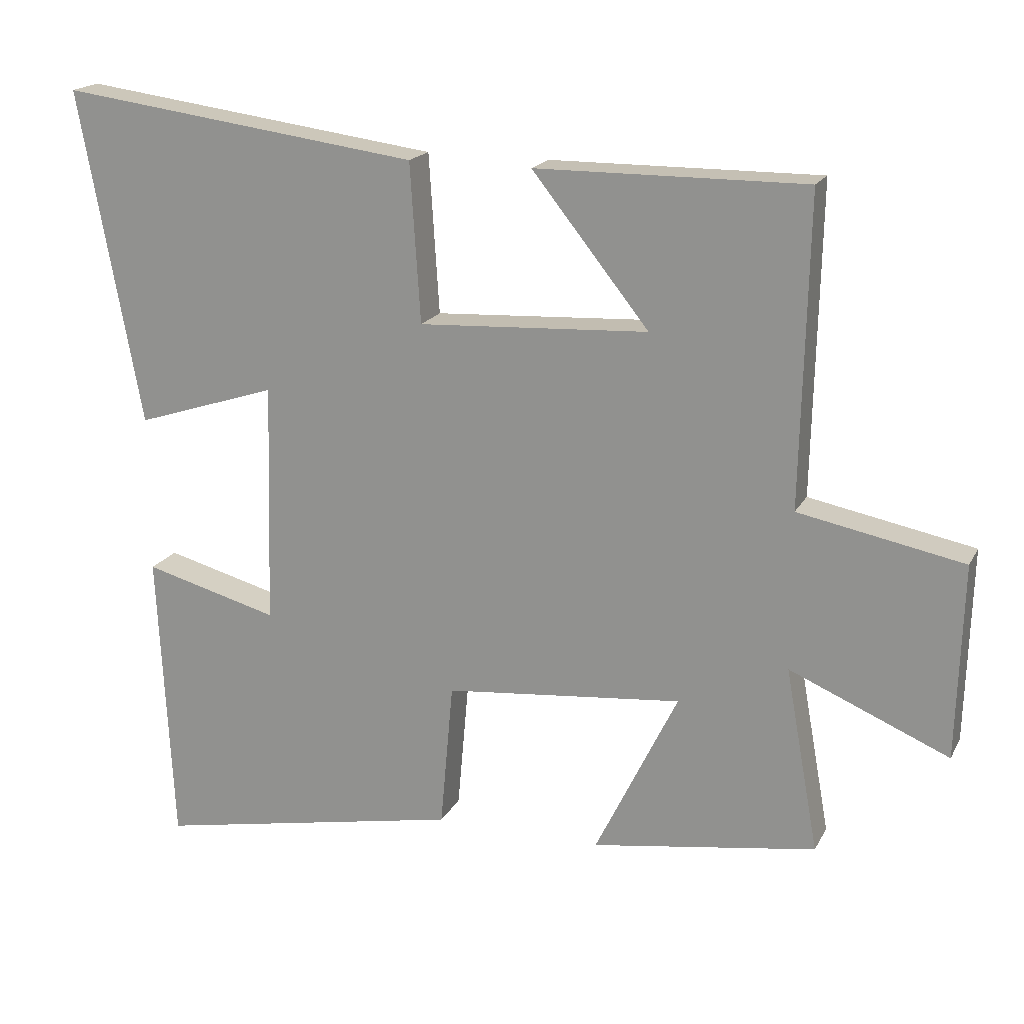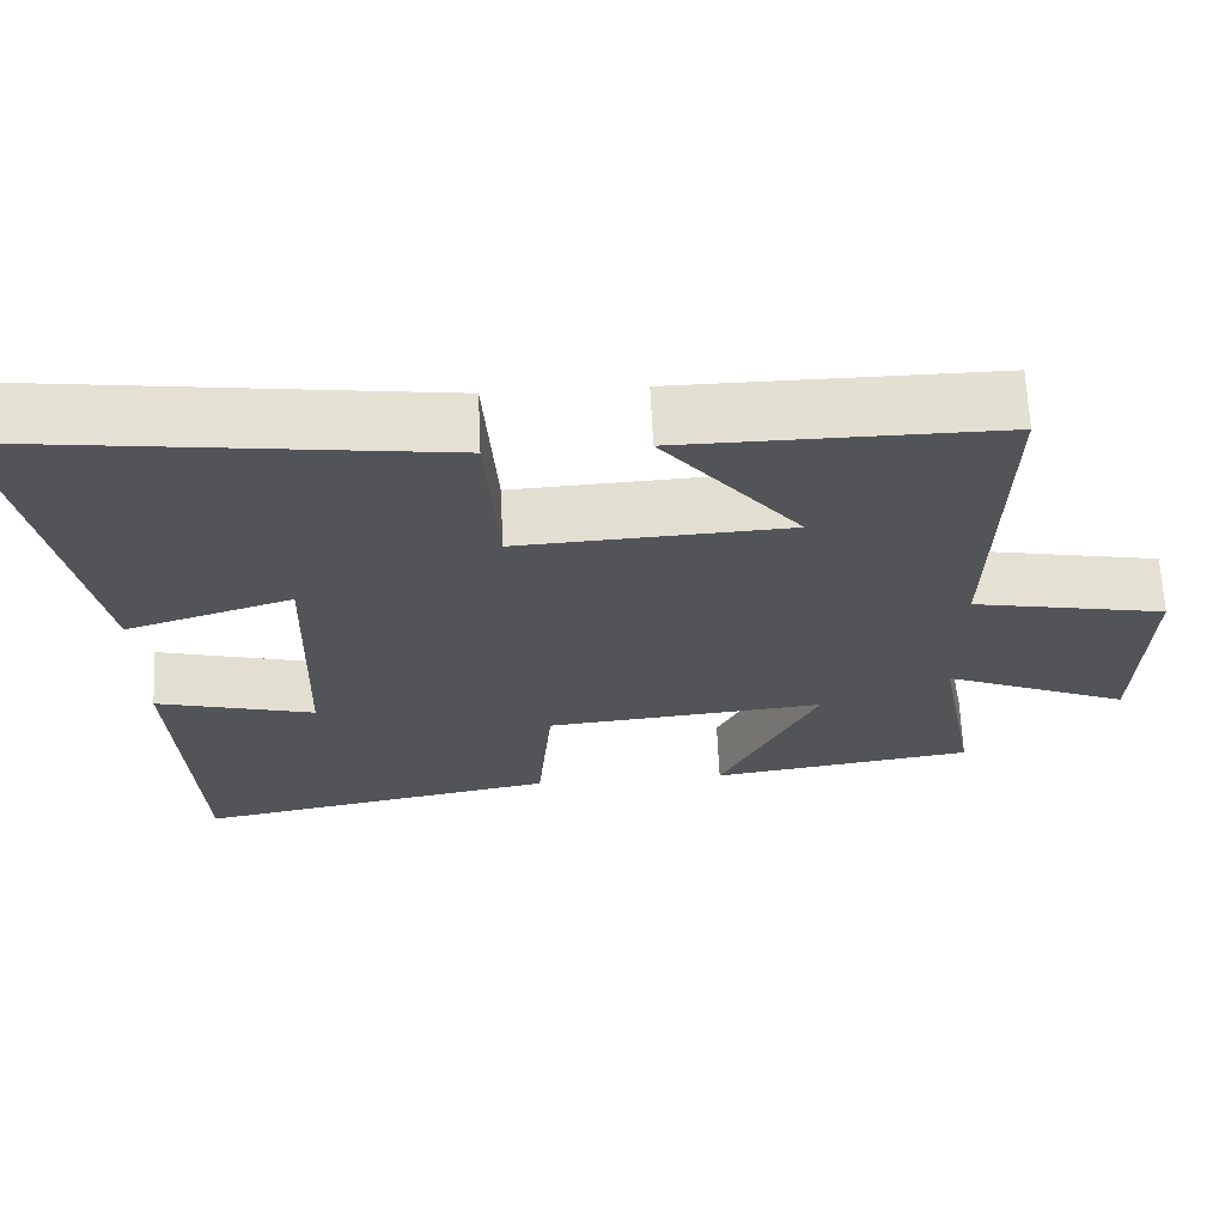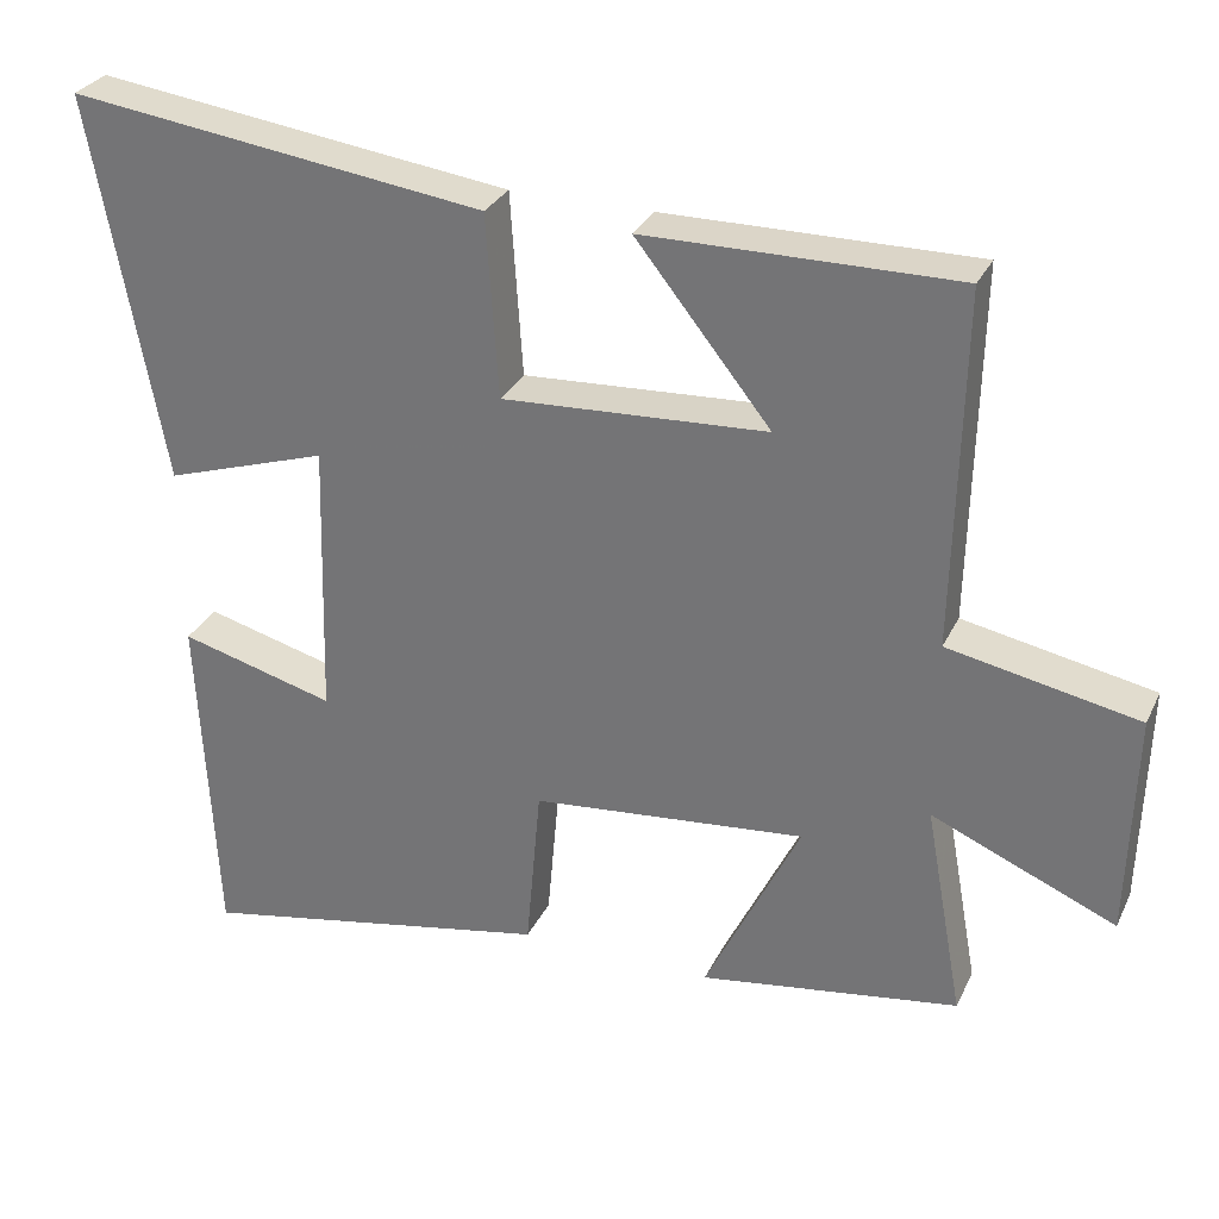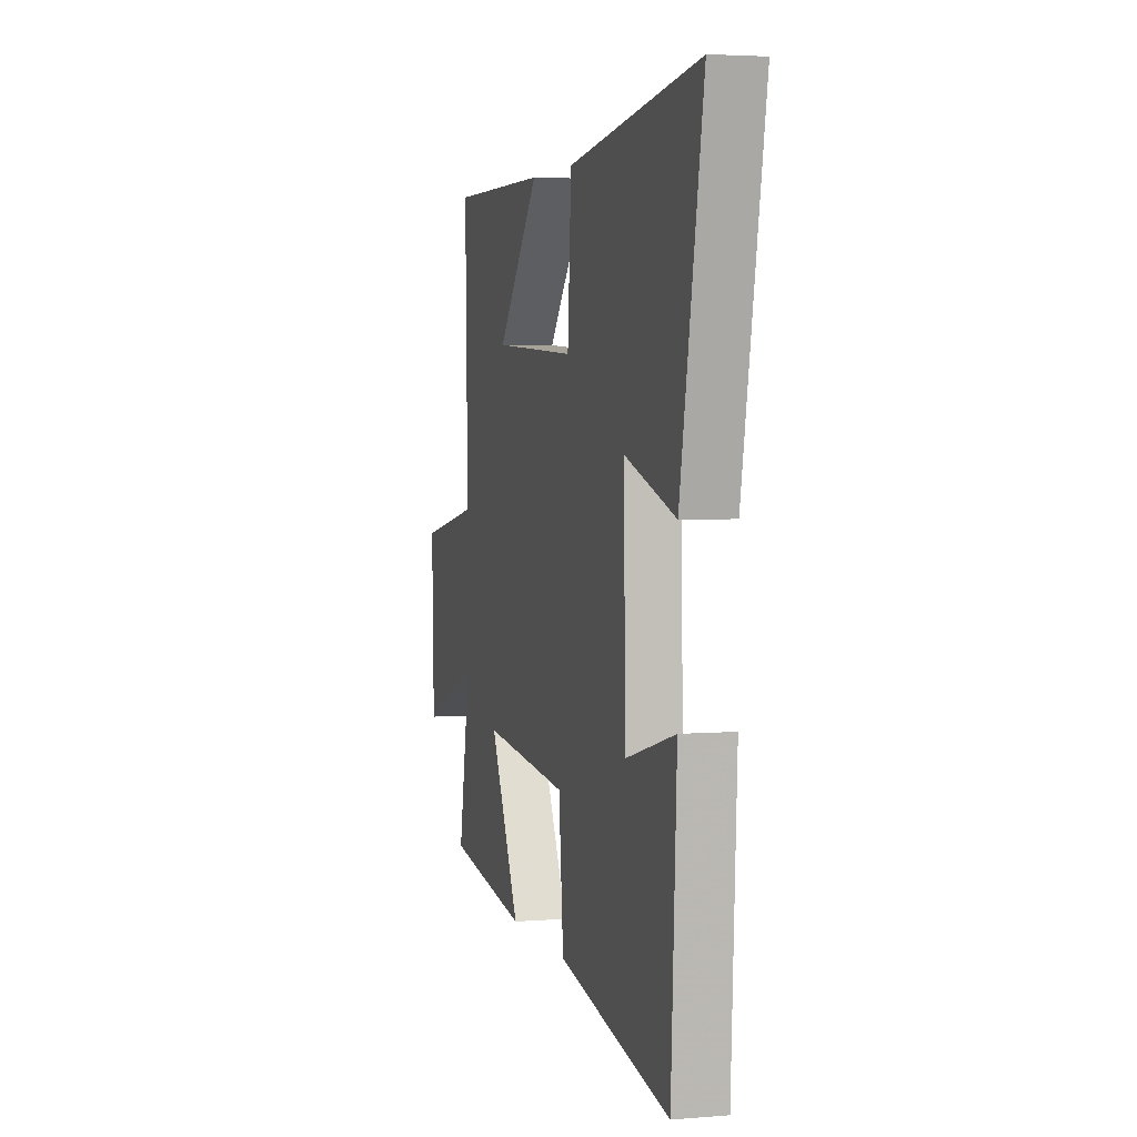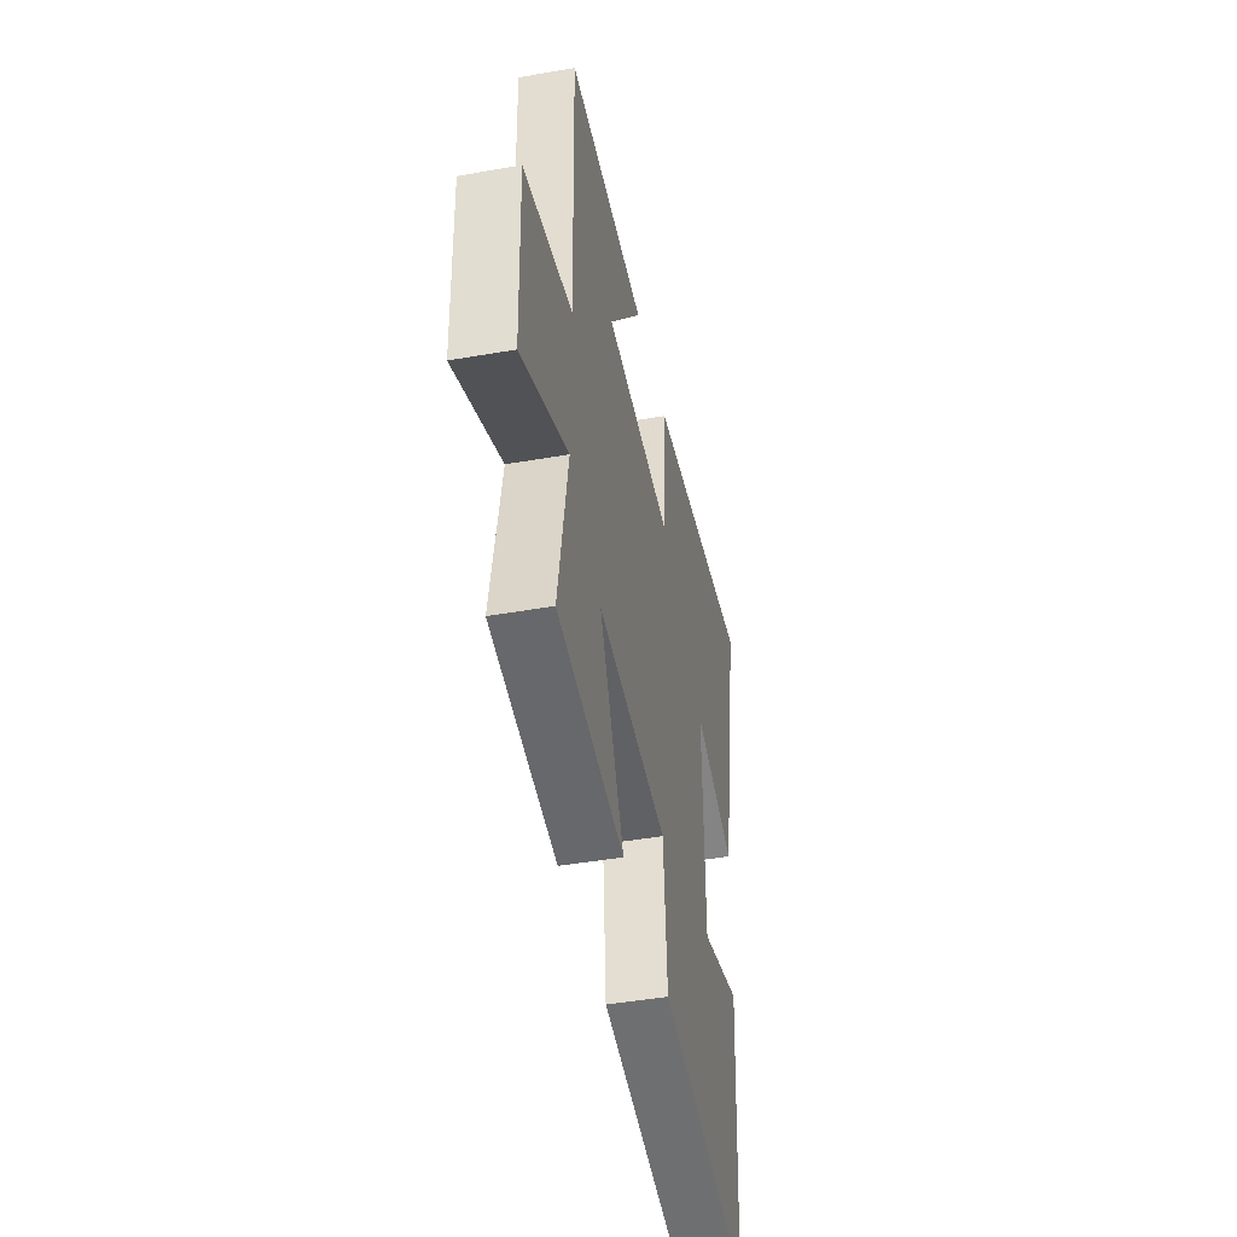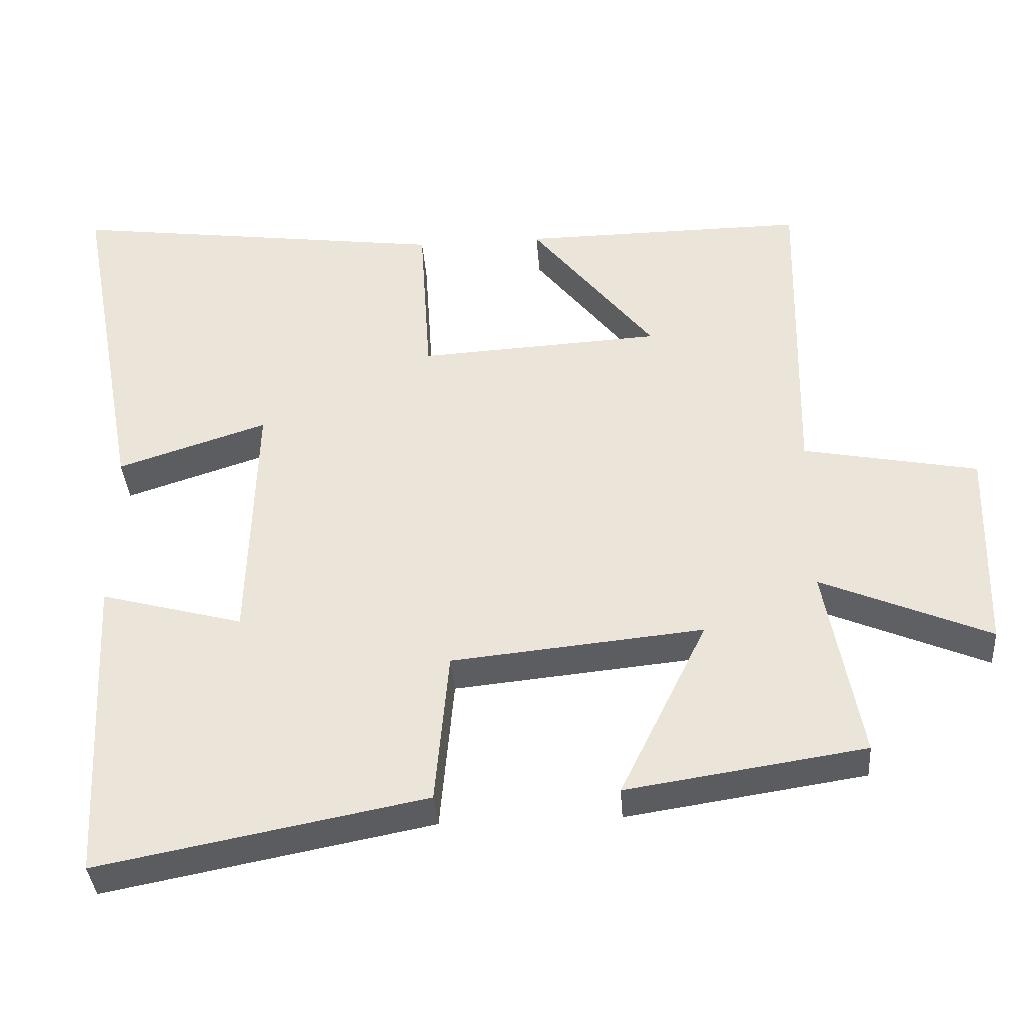
<metadata>
{"format":"obj","ext":"obj","renderer":"f3d","projection":"perspective","resolution":1024,"background":"white","views":[{"elev":18.4,"azim":-159.6,"up":"+Z"},{"elev":66.4,"azim":177.4,"up":"+Z"},{"elev":29.8,"azim":-158.1,"up":"+Z"},{"elev":3.7,"azim":74.6,"up":"+Z"},{"elev":-44.2,"azim":-78.4,"up":"+Z"},{"elev":-37.3,"azim":-175.8,"up":"+Z"}]}
</metadata>
<code>
v 0.591 0.07 0.57
v 0.5 0.07 0.081
v 0.293 0.07 0.148
v 0.303 0.07 -0.206
v 0.5 0.07 -0.153
v 0.478 0.07 -0.587
v 0.026 0.07 -0.5
v 0.007 0.07 -0.286
v -0.341 0.07 -0.252
v -0.22 0.07 -0.5
v -0.549 0.07 -0.45
v -0.5 0.07 -0.18
v -0.733 0.07 -0.279
v -0.741 0.07 0.005
v -0.5 0.07 0.052
v -0.51 0.07 0.503
v -0.116 0.07 0.5
v -0.287 0.07 0.286
v 0.049 0.07 0.268
v 0.064 0.07 0.5
v 0.591 0 0.57
v 0.5 0 0.081
v 0.293 0 0.148
v 0.303 0 -0.206
v 0.5 0 -0.153
v 0.478 0 -0.587
v 0.026 0 -0.5
v 0.007 0 -0.286
v -0.341 0 -0.252
v -0.22 0 -0.5
v -0.549 0 -0.45
v -0.5 0 -0.18
v -0.733 0 -0.279
v -0.741 0 0.005
v -0.5 0 0.052
v -0.51 0 0.503
v -0.116 0 0.5
v -0.287 0 0.286
v 0.049 0 0.268
v 0.064 0 0.5
f 1 2 3
f 20 1 3
f 19 20 3
f 18 19 3 4
f 15 16 17 18
f 15 18 4
f 12 13 14 15
f 12 15 4
f 9 10 11 12
f 8 9 12 4
f 6 7 8
f 5 6 8
f 4 5 8
f 23 22 21
f 23 21 40
f 23 40 39
f 24 23 39 38
f 38 37 36 35
f 24 38 35
f 35 34 33 32
f 24 35 32
f 32 31 30 29
f 24 32 29 28
f 28 27 26
f 28 26 25
f 28 25 24
f 1 21 22 2
f 2 22 23 3
f 3 23 24 4
f 4 24 25 5
f 5 25 26 6
f 6 26 27 7
f 7 27 28 8
f 8 28 29 9
f 9 29 30 10
f 10 30 31 11
f 11 31 32 12
f 12 32 33 13
f 13 33 34 14
f 14 34 35 15
f 15 35 36 16
f 16 36 37 17
f 17 37 38 18
f 18 38 39 19
f 19 39 40 20
f 20 40 21 1

</code>
